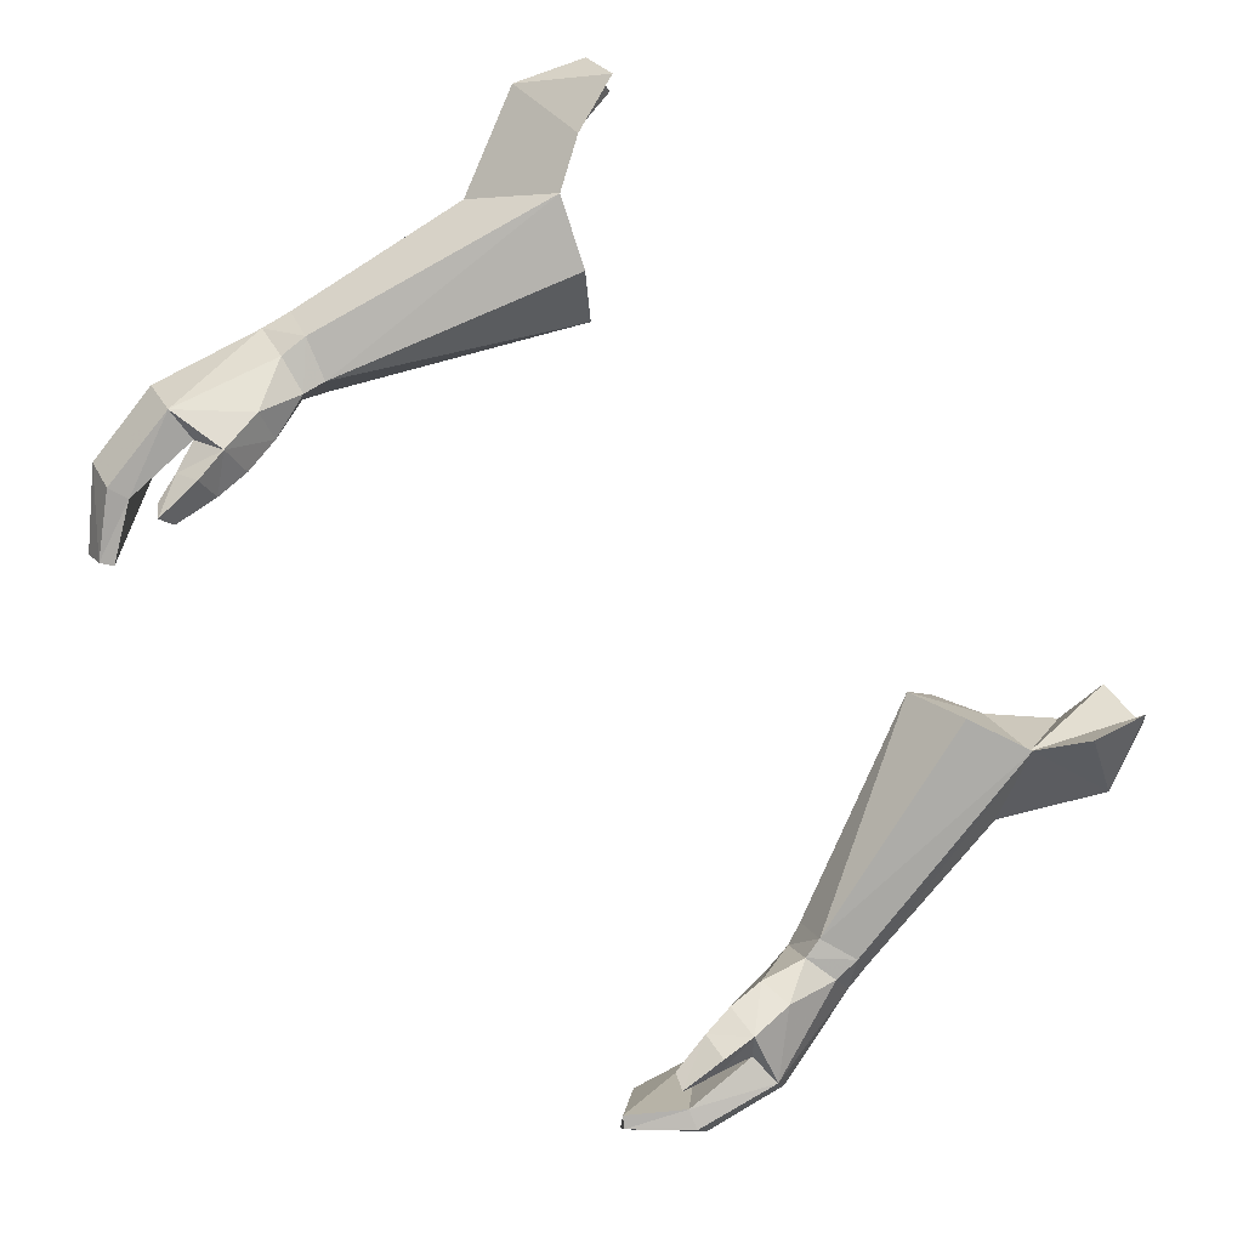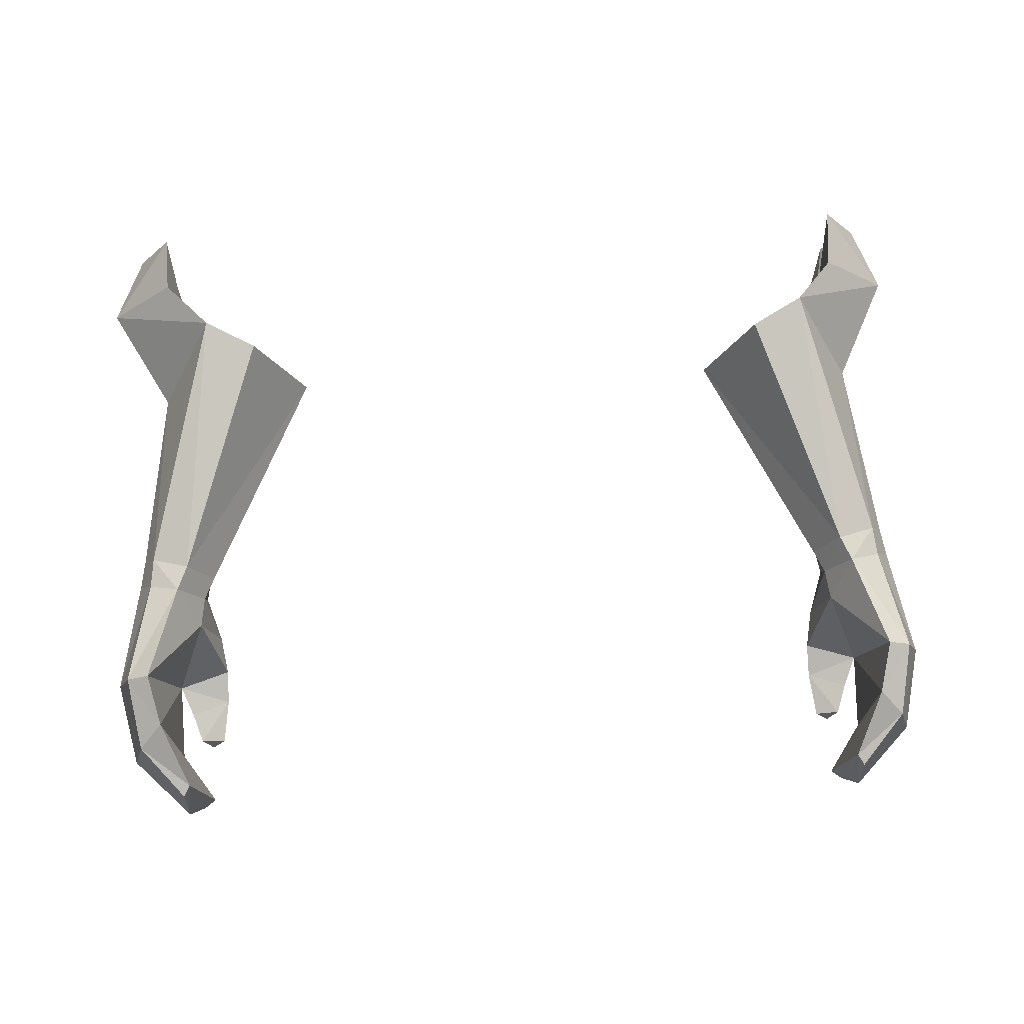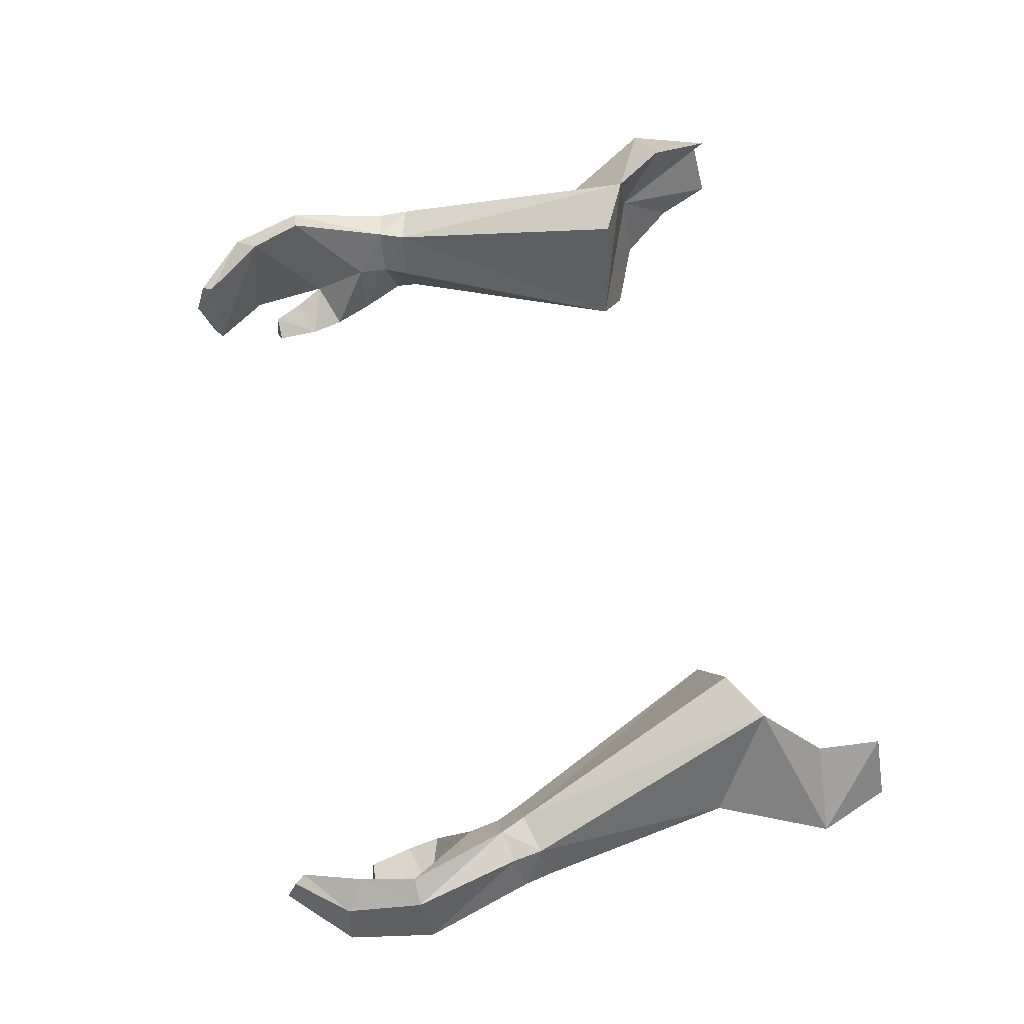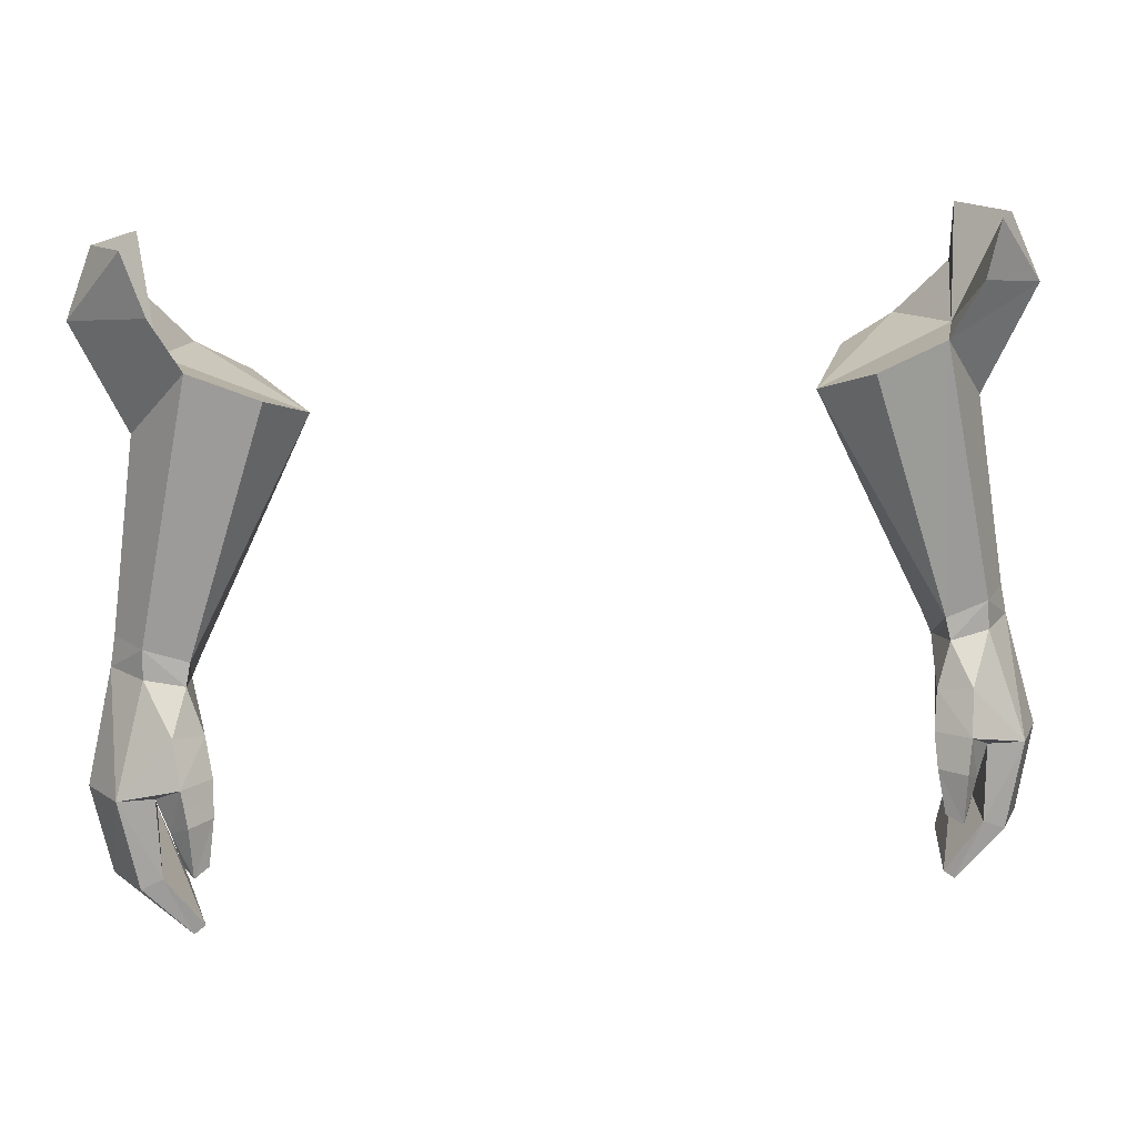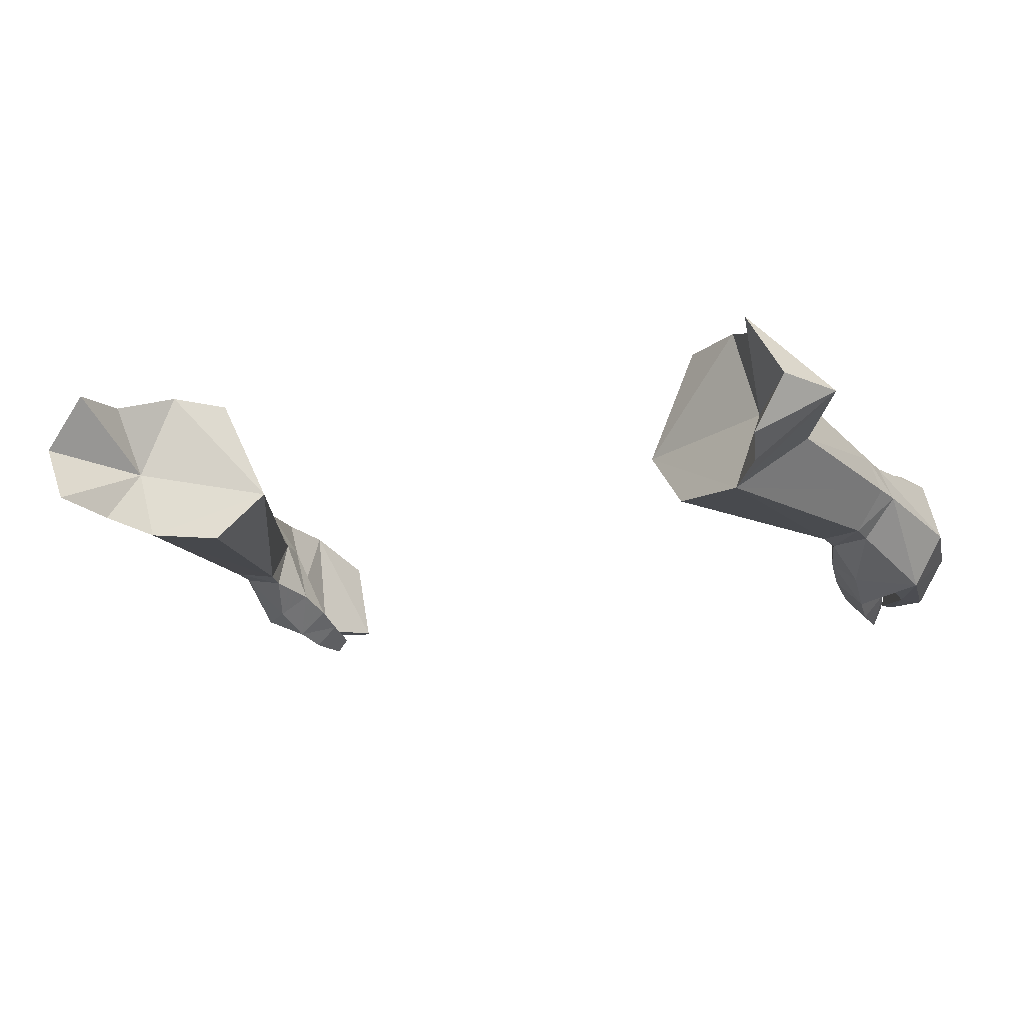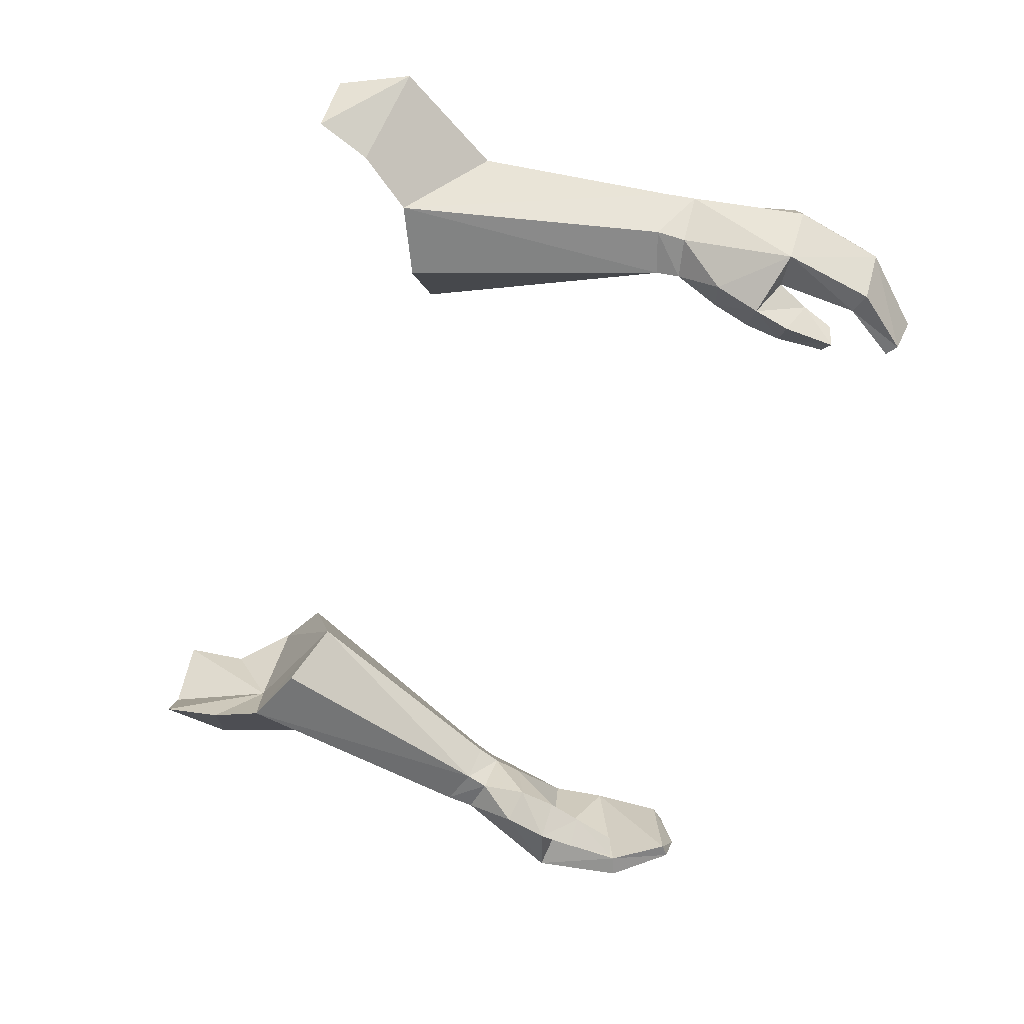
<metadata>
{"format":"obj","ext":"obj","renderer":"f3d","projection":"perspective","resolution":1024,"background":"white","views":[{"elev":-76.5,"azim":-49.5,"up":"+Y"},{"elev":70.8,"azim":177.3,"up":"+Y"},{"elev":65.2,"azim":-101.4,"up":"+Y"},{"elev":23.3,"azim":-8.0,"up":"+Z"},{"elev":-10.0,"azim":24.8,"up":"+Y"},{"elev":-58.2,"azim":73.2,"up":"+Y"}]}
</metadata>
<code>
g archer_glove_female_69010
v 11.28 -1.939 49.06
v 12.49 -1.788 49.29
v 12.46 -1.652 50.17
v 11.13 -1.782 49.75
v 13.46 -0.4322 49.15
v 12.9 0.6962 48.84
v 12.78 0.8628 49.77
v 13.28 -0.2963 50.07
v 10.81 -0.3774 49.38
v 11.15 -0.3772 48.62
v 11.15 -0.3772 48.62
v 10.81 -0.3774 49.38
v 11.58 0.9866 49.44
v 11.92 0.9184 48.63
v 13.68 0.5387 45.54
v 12.91 0.9975 45.52
v 13.45 -3.078 46.1
v 14.31 -1.338 45.78
v 11.59 -3.722 46.66
v 11.74 -3.018 47.96
v 10.83 -2.35 47.67
v 10.67 -2.878 46.54
v 11.97 -3.239 45.07
v 12.35 -2.864 46
v 11.43 -4.071 45.61
v 12.35 -2.864 46
v 11.97 -3.239 45.07
v 10.71 -3.353 45.52
v 10.67 -2.878 46.54
v 11.36 -4.193 44.05
v 11.68 -3.536 44.15
v 11.68 -3.536 44.15
v 10.91 -3.753 44.17
v 13.28 -0.02828 43.19
v 12.5 0.6508 43.86
v 13.76 -1.799 43.08
v 11.87 -0.6446 41.57
v 11.66 -0.4747 41.91
v 11.86 -1.985 41.18
v 12.29 -3.228 43.55
v 12.93 -3.338 43.32
v 11.51 -3.245 41.64
v 11.15 -3.224 41.9
v 11.15 -3.224 41.9
v 12.29 -3.228 43.55
v 11.86 -1.985 41.18
v 11.87 -0.6446 41.57
v 10.71 -3.353 45.52
v 10.91 -3.753 44.17
v 8.904 3.353 56.77
v 10.54 3.654 57.6
v 7.356 0.09906 56.48
v 8.675 -1.542 57.43
v 7.356 0.09906 56.48
v 12.42 0.4383 55.96
v 14.23 1.097 59.15
v 10.78 -1.419 58.3
v 11.29 -0.5205 47.68
v 10.83 -2.35 47.67
v 11.36 -4.193 44.05
v 11.51 -3.245 41.64
v 10.54 3.654 57.6
v 8.904 3.353 56.77
v 7.356 0.09906 56.48
v 12.03 3.088 59.35
v 12.08 3.13 61.14
v 13.27 1.288 61.25
v 11.52 0.8278 58.11
v 12.42 -0.4825 61.55
v 11.9 -0.9475 59.89
v 12.42 -0.4825 61.55
v 10.78 -1.419 58.3
v 11.9 -0.9475 59.89
v 13.27 1.288 61.25
v 8.675 -1.542 57.43
v 12.03 3.088 59.35
v 12.08 3.13 61.14
v -11.29 -1.939 49.06
v -11.14 -1.782 49.75
v -12.47 -1.652 50.17
v -12.5 -1.788 49.29
v -13.47 -0.4322 49.15
v -13.29 -0.2964 50.07
v -12.79 0.8628 49.77
v -12.91 0.6962 48.84
v -11.16 -0.3773 48.62
v -10.82 -0.3774 49.38
v -11.16 -0.3773 48.62
v -11.93 0.9184 48.63
v -11.59 0.9866 49.44
v -10.82 -0.3774 49.38
v -12.92 0.9974 45.52
v -13.69 0.5387 45.54
v -14.32 -1.338 45.78
v -13.46 -3.078 46.1
v -11.6 -3.722 46.66
v -10.68 -2.878 46.54
v -10.84 -2.35 47.67
v -11.75 -3.018 47.96
v -11.98 -3.239 45.07
v -11.44 -4.071 45.61
v -12.36 -2.864 46
v -12.36 -2.864 46
v -10.68 -2.878 46.54
v -10.72 -3.353 45.52
v -11.98 -3.239 45.07
v -11.37 -4.193 44.05
v -11.69 -3.537 44.15
v -10.92 -3.753 44.17
v -11.69 -3.537 44.15
v -12.52 0.6508 43.86
v -13.29 -0.02832 43.19
v -13.77 -1.799 43.08
v -11.67 -0.4748 41.91
v -11.88 -0.6446 41.57
v -11.87 -1.985 41.18
v -12.3 -3.228 43.55
v -12.94 -3.338 43.32
v -11.52 -3.245 41.64
v -11.16 -3.224 41.9
v -11.16 -3.224 41.9
v -12.3 -3.228 43.55
v -11.87 -1.985 41.18
v -11.88 -0.6446 41.57
v -10.72 -3.353 45.52
v -10.92 -3.753 44.17
v -10.55 3.654 57.6
v -8.914 3.354 56.77
v -7.366 0.09901 56.48
v -8.685 -1.543 57.43
v -7.366 0.09901 56.48
v -12.43 0.4382 55.96
v -13.99 1.095 59.16
v -10.79 -1.42 58.3
v -11.3 -0.5205 47.68
v -10.84 -2.35 47.67
v -11.37 -4.193 44.05
v -11.52 -3.245 41.64
v -10.55 3.654 57.6
v -7.366 0.09901 56.48
v -8.914 3.354 56.77
v -11.98 3.128 61.14
v -11.83 3.083 59.22
v -13.17 1.286 61.26
v -12.32 -0.4843 61.56
v -11.53 0.8278 58.12
v -11.71 -0.9527 59.76
v -12.32 -0.4843 61.56
v -11.71 -0.9527 59.76
v -10.79 -1.42 58.3
v -13.17 1.286 61.26
v -8.685 -1.543 57.43
v -11.83 3.083 59.22
v -11.98 3.128 61.14
f 1 2 3
f 3 4 1
f 5 6 7
f 7 8 5
f 4 9 10
f 10 1 4
f 5 8 3
f 3 2 5
f 11 12 13
f 13 14 11
f 14 13 7
f 7 6 14
f 14 6 15
f 15 16 14
f 5 2 17
f 17 18 5
f 19 20 21
f 21 22 19
f 23 24 19
f 19 25 23
f 26 27 28
f 28 29 26
f 30 31 23
f 23 25 30
f 28 27 32
f 32 33 28
f 15 34 35
f 35 16 15
f 18 36 34
f 34 15 18
f 34 37 38
f 38 35 34
f 39 37 34
f 34 36 39
f 40 41 17
f 17 24 40
f 42 41 40
f 40 43 42
f 36 41 42
f 42 39 36
f 44 45 35
f 35 38 44
f 17 41 36
f 36 18 17
f 35 45 26
f 26 16 35
f 46 44 38
f 38 47 46
f 48 49 30
f 30 25 48
f 48 25 19
f 19 22 48
f 18 15 6
f 6 5 18
f 13 50 51
f 52 4 53
f 13 54 50
f 55 51 56
f 3 57 4
f 16 58 14
f 19 17 20
f 20 2 1
f 20 1 21
f 21 1 10
f 58 59 11
f 24 17 19
f 59 58 29
f 33 32 60
f 58 16 26
f 29 58 26
f 11 14 58
f 44 46 61
f 17 2 20
f 57 55 56
f 3 8 57
f 62 63 64
f 56 65 66
f 67 68 69
f 70 56 71
f 68 72 73
f 56 51 65
f 56 74 71
f 57 8 55
f 7 51 55
f 57 56 70
f 68 62 64
f 72 68 64
f 75 72 64
f 62 68 76
f 68 73 69
f 76 68 77
f 56 66 74
f 77 68 67
f 4 57 53
f 9 4 52
f 12 54 13
f 13 51 7
f 7 55 8
f 78 79 80
f 80 81 78
f 82 83 84
f 84 85 82
f 79 78 86
f 86 87 79
f 82 81 80
f 80 83 82
f 88 89 90
f 90 91 88
f 89 85 84
f 84 90 89
f 89 92 93
f 93 85 89
f 82 94 95
f 95 81 82
f 96 97 98
f 98 99 96
f 100 101 96
f 96 102 100
f 103 104 105
f 105 106 103
f 107 101 100
f 100 108 107
f 105 109 110
f 110 106 105
f 93 92 111
f 111 112 93
f 94 93 112
f 112 113 94
f 112 111 114
f 114 115 112
f 116 113 112
f 112 115 116
f 117 102 95
f 95 118 117
f 119 120 117
f 117 118 119
f 113 116 119
f 119 118 113
f 121 114 111
f 111 122 121
f 95 94 113
f 113 118 95
f 111 92 103
f 103 122 111
f 123 124 114
f 114 121 123
f 125 101 107
f 107 126 125
f 125 97 96
f 96 101 125
f 94 82 85
f 85 93 94
f 90 127 128
f 129 130 79
f 90 128 131
f 132 133 127
f 80 79 134
f 92 89 135
f 96 99 95
f 99 78 81
f 99 98 78
f 98 86 78
f 135 88 136
f 102 96 95
f 136 104 135
f 109 137 110
f 135 103 92
f 104 103 135
f 88 135 89
f 121 138 123
f 95 99 81
f 134 133 132
f 80 134 83
f 139 140 141
f 133 142 143
f 144 145 146
f 147 148 133
f 146 149 150
f 133 143 127
f 133 148 151
f 134 132 83
f 84 132 127
f 134 147 133
f 146 140 139
f 150 140 146
f 152 140 150
f 139 153 146
f 146 145 149
f 153 154 146
f 133 151 142
f 154 144 146
f 79 130 134
f 87 129 79
f 91 90 131
f 90 84 127
f 84 83 132

</code>
